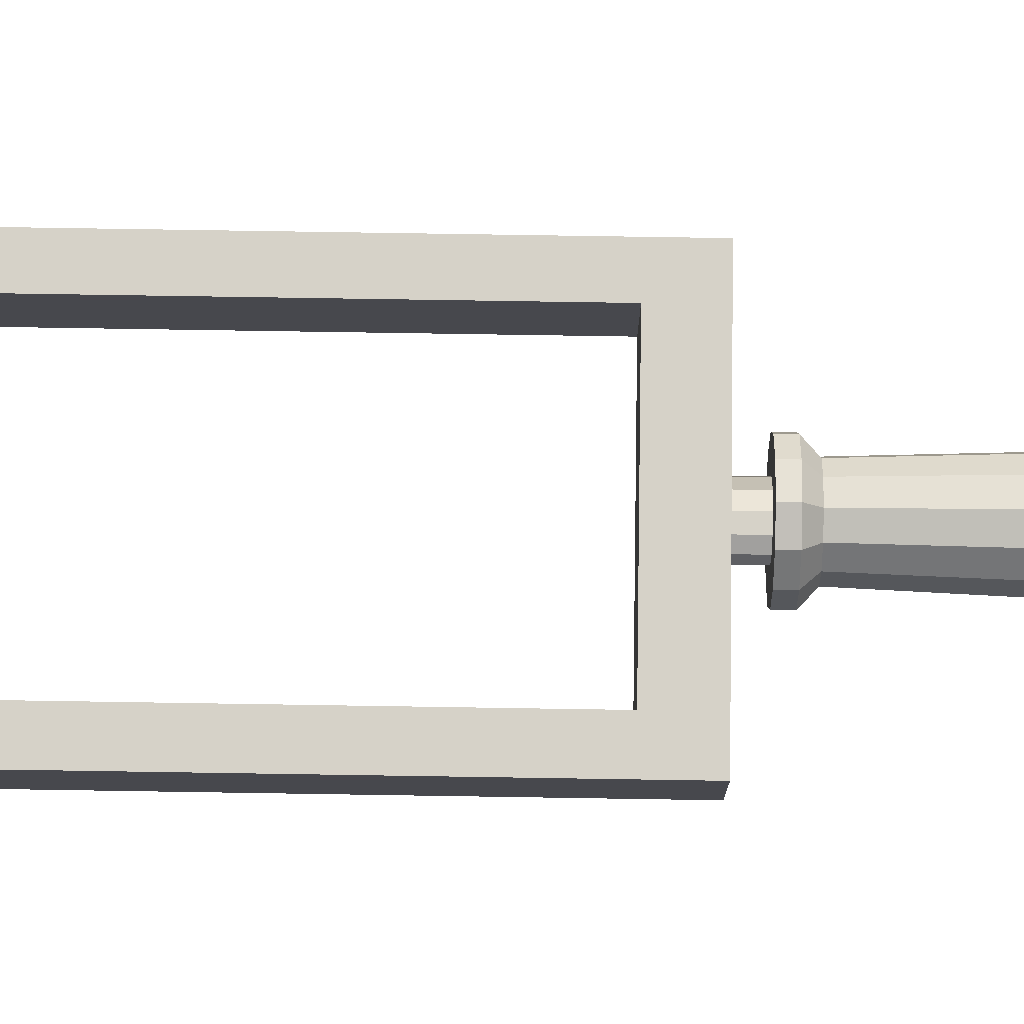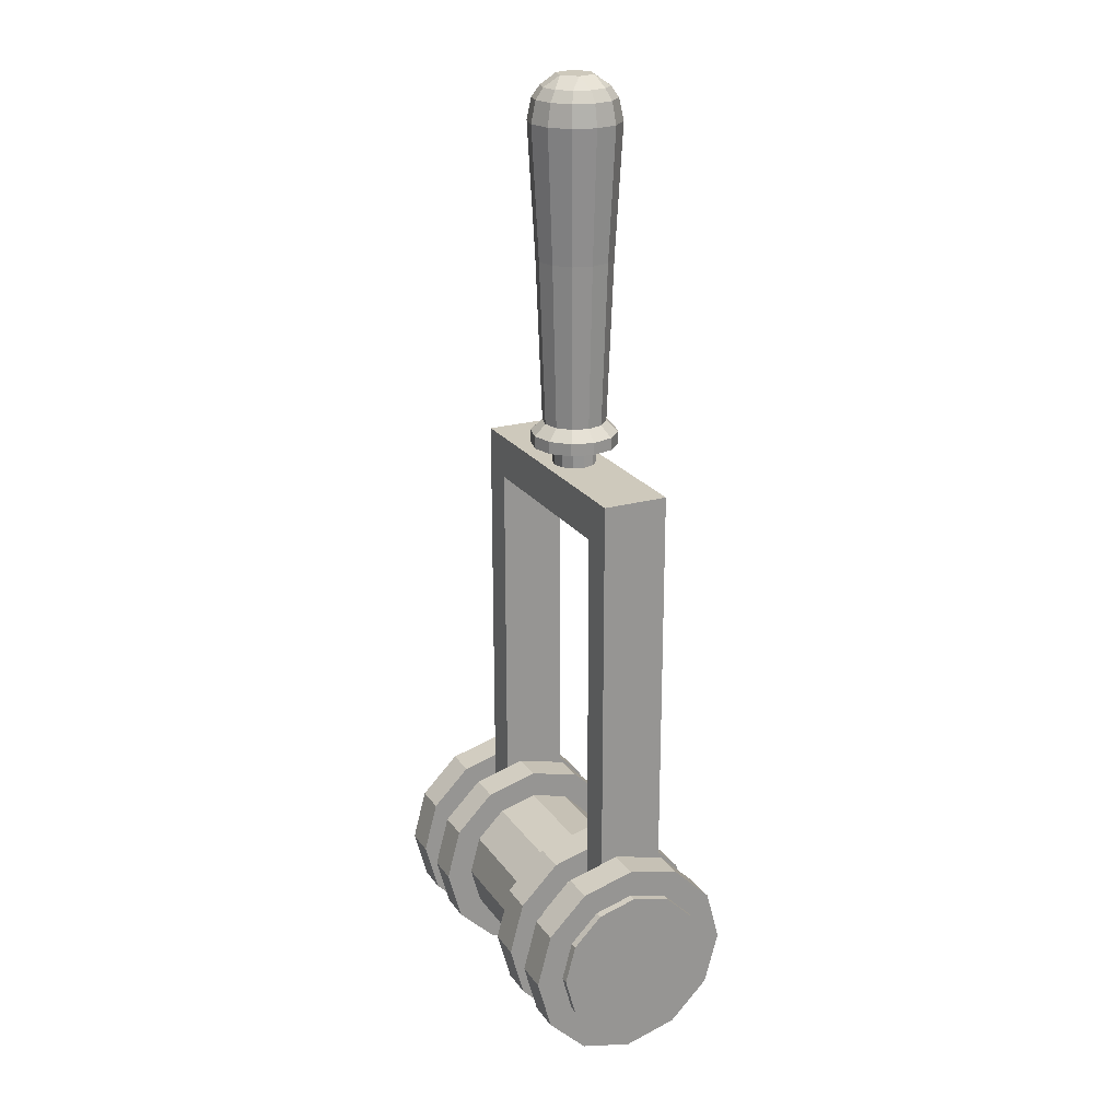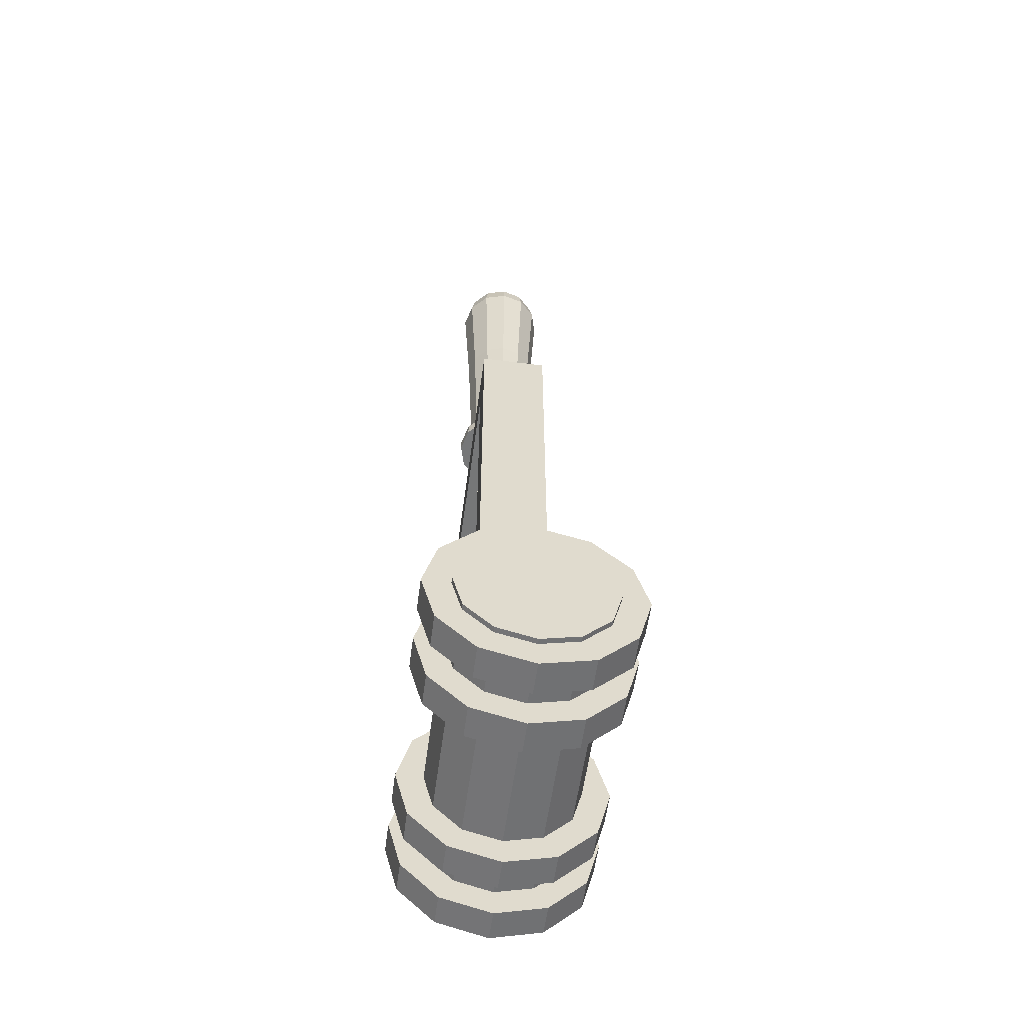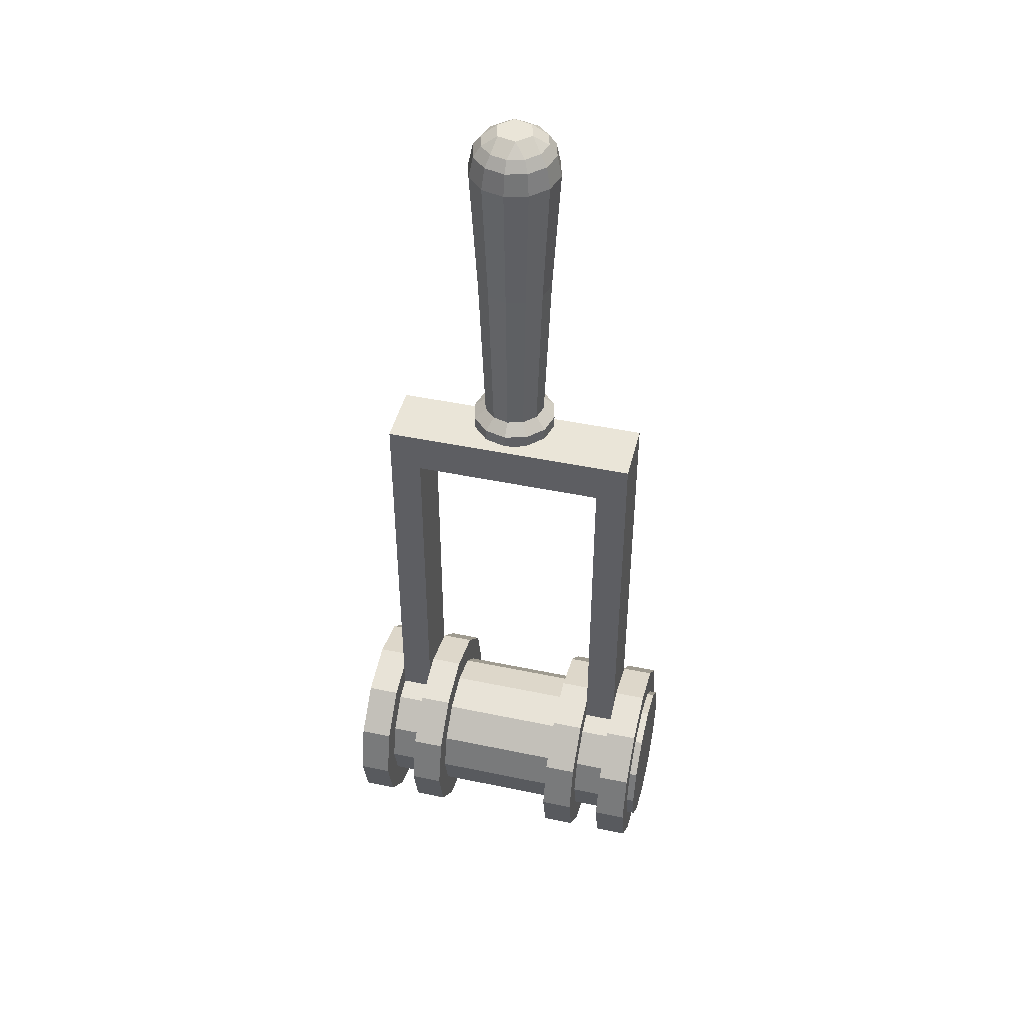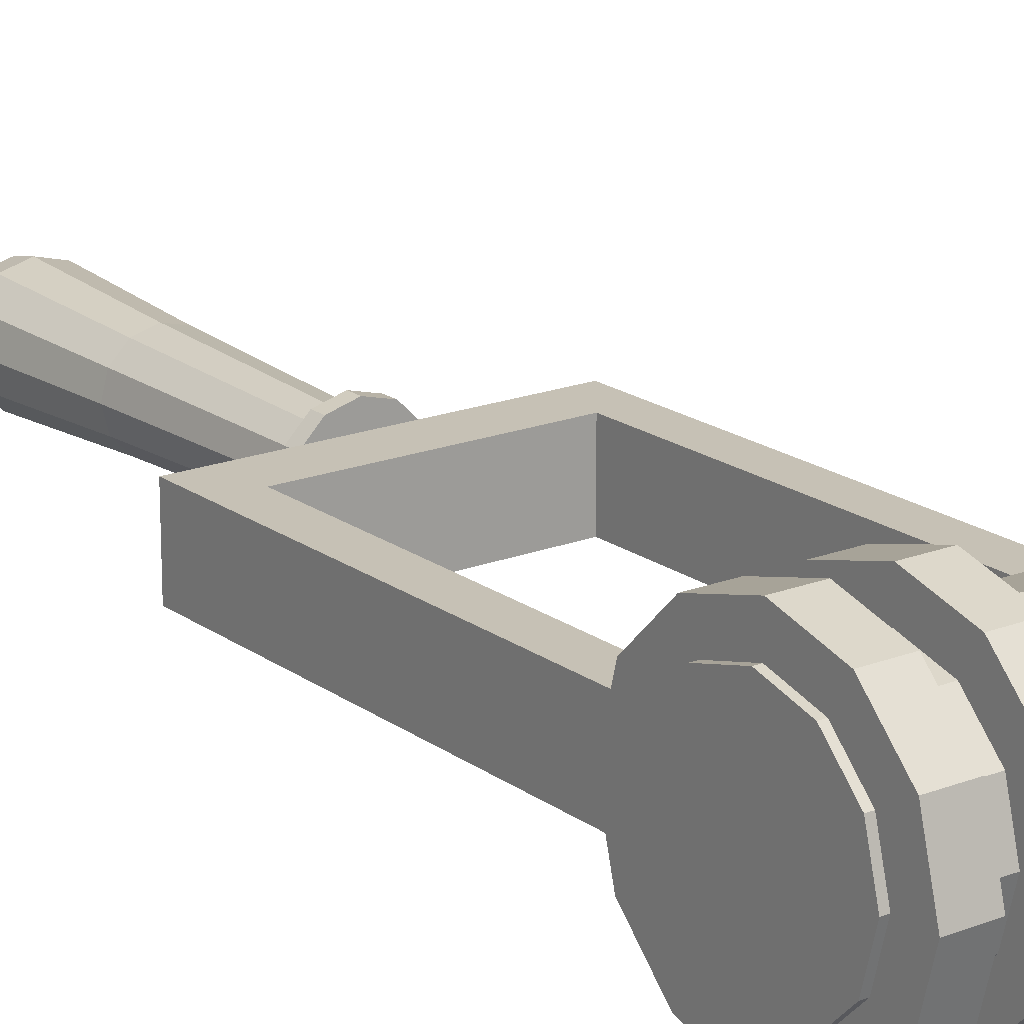
<metadata>
{"format":"obj","ext":"obj","renderer":"f3d","projection":"perspective","resolution":1024,"background":"white","views":[{"elev":78.2,"azim":90.9,"up":"+Z"},{"elev":22.4,"azim":64.0,"up":"+Y"},{"elev":-57.0,"azim":-97.7,"up":"+Y"},{"elev":44.9,"azim":13.7,"up":"+Y"},{"elev":18.7,"azim":-36.6,"up":"+Z"}]}
</metadata>
<code>
v 0.01579 0.3176 0.031
v 0.03579 0.3176 0.02564
v 0.03579 0.3061 0.02564
v 0.01579 0.3061 0.031
v 0.05043 0.3176 0.011
v 0.05043 0.3061 0.011
v 0.05579 0.3176 -0.009
v 0.05579 0.3061 -0.009
v 0.05043 0.3176 -0.029
v 0.05043 0.3061 -0.029
v 0.03579 0.3176 -0.04364
v 0.03579 0.3061 -0.04364
v 0.01579 0.3176 -0.049
v 0.01579 0.3061 -0.049
v -0.00421 0.3176 -0.04364
v -0.00421 0.3061 -0.04364
v -0.01885 0.3176 -0.029
v -0.01885 0.3061 -0.029
v -0.02421 0.3176 -0.009
v -0.02421 0.3061 -0.009
v -0.01885 0.3176 0.011
v -0.01885 0.3061 0.011
v -0.00421 0.3176 0.02564
v -0.00421 0.3061 0.02564
v -0.009464 0.3276 0.00558
v 0.00121 0.3276 0.01625
v -0.01337 0.3276 -0.009
v -0.009464 0.3276 -0.02358
v 0.00121 0.3276 -0.03425
v 0.01579 0.3276 -0.03816
v 0.03037 0.3276 -0.03425
v 0.04104 0.3276 -0.02358
v 0.04495 0.3276 -0.009
v 0.04104 0.3276 0.00558
v 0.03037 0.3276 0.01625
v 0.01579 0.3276 0.02016
v -0.01446 0.4776 0.008466
v -0.001677 0.4776 0.02125
v -0.01914 0.4776 -0.008999
v -0.01446 0.4776 -0.02646
v -0.001677 0.4776 -0.03925
v 0.01579 0.4776 -0.04393
v 0.03325 0.4776 -0.03925
v 0.04604 0.4776 -0.02646
v 0.05072 0.4776 -0.008999
v 0.04604 0.4776 0.008466
v 0.03325 0.4776 0.02125
v 0.01579 0.4776 0.02593
v -0.02045 0.5976 0.01192
v -0.005134 0.5976 0.02724
v -0.02606 0.5976 -0.009
v -0.02045 0.5976 -0.02992
v -0.005134 0.5976 -0.04524
v 0.01579 0.5976 -0.05084
v 0.03671 0.5976 -0.04524
v 0.05203 0.5976 -0.02992
v 0.05763 0.5976 -0.009
v 0.05203 0.5976 0.01192
v 0.03671 0.5976 0.02724
v 0.01579 0.5976 0.03284
v -0.01683 0.6176 0.00983
v -0.003042 0.6176 0.02361
v -0.02187 0.6176 -0.009
v -0.01683 0.6176 -0.02783
v -0.003042 0.6176 -0.04161
v 0.01579 0.6176 -0.04666
v 0.03462 0.6176 -0.04161
v 0.0484 0.6176 -0.02783
v 0.05345 0.6176 -0.009
v 0.0484 0.6176 0.00983
v 0.03462 0.6176 0.02361
v 0.01579 0.6176 0.02866
v -0.01063 0.6276 0.006252
v 0.0005359 0.6276 0.01742
v -0.01472 0.6276 -0.009
v -0.01063 0.6276 -0.02425
v 0.0005359 0.6276 -0.03542
v 0.01579 0.6276 -0.0395
v 0.03104 0.6276 -0.03542
v 0.04221 0.6276 -0.02425
v 0.04629 0.6276 -0.008999
v 0.04221 0.6276 0.006252
v 0.03104 0.6276 0.01742
v 0.01579 0.6276 0.0215
v 0.003485 0.6376 0.003303
v -0.001018 0.6376 -0.0135
v 0.01128 0.6376 -0.02581
v 0.02809 0.6376 -0.0213
v 0.03259 0.6376 -0.004496
v 0.02029 0.6376 0.007806
v 0.008827 0.6376 -0.007134
v 0.01765 0.6376 -0.01596
v 0.02088 0.6376 -0.003903
v -0.07421 -0.1124 -0.039
v -0.07421 -0.1124 0.021
v -0.07421 0.2376 0.021
v -0.07421 0.2376 -0.039
v -0.1042 -0.1124 -0.039
v -0.1042 0.2376 -0.039
v -0.1042 0.2376 0.021
v -0.1042 -0.1124 0.021
v -0.07421 0.2776 0.021
v -0.07421 0.2776 -0.039
v -0.1042 0.2776 0.021
v -0.1042 0.2776 -0.039
v 0.1358 -0.1574 0.101
v 0.1358 -0.1099 0.08827
v 0.1658 -0.1099 0.08827
v 0.1658 -0.1574 0.101
v 0.1358 -0.07516 0.0535
v 0.1658 -0.07516 0.0535
v 0.1358 -0.06243 0.006
v 0.1658 -0.06243 0.006
v 0.1358 -0.07516 -0.0415
v 0.1658 -0.07516 -0.0415
v 0.1358 -0.1099 -0.07627
v 0.1658 -0.1099 -0.07627
v 0.1358 -0.1574 -0.089
v 0.1658 -0.1574 -0.089
v 0.1358 -0.2049 -0.07627
v 0.1658 -0.2049 -0.07627
v 0.1358 -0.2397 -0.0415
v 0.1658 -0.2397 -0.0415
v 0.1358 -0.2524 0.006
v 0.1658 -0.2524 0.006
v 0.1358 -0.2397 0.0535
v 0.1658 -0.2397 0.0535
v 0.1358 -0.2049 0.08827
v 0.1658 -0.2049 0.08827
v 0.07579 -0.1574 0.101
v 0.07579 -0.1099 0.08827
v 0.1058 -0.1099 0.08827
v 0.1058 -0.1574 0.101
v 0.07579 -0.07516 0.0535
v 0.1058 -0.07516 0.0535
v 0.07579 -0.06243 0.006
v 0.1058 -0.06243 0.006
v 0.07579 -0.07516 -0.0415
v 0.1058 -0.07516 -0.0415
v 0.07579 -0.1099 -0.07627
v 0.1058 -0.1099 -0.07627
v 0.07579 -0.1574 -0.089
v 0.1058 -0.1574 -0.089
v 0.07579 -0.2049 -0.07627
v 0.1058 -0.2049 -0.07627
v 0.07579 -0.2397 -0.0415
v 0.1058 -0.2397 -0.0415
v 0.07579 -0.2524 0.006
v 0.1058 -0.2524 0.006
v 0.07579 -0.2397 0.0535
v 0.1058 -0.2397 0.0535
v 0.07579 -0.2049 0.08827
v 0.1058 -0.2049 0.08827
v 0.07079 -0.1574 0.076
v 0.07079 -0.1224 0.06662
v 0.1729 -0.1224 0.06662
v 0.1729 -0.1574 0.076
v 0.07079 -0.09681 0.041
v 0.1729 -0.09681 0.041
v 0.07079 -0.08743 0.006
v 0.1729 -0.08743 0.006
v 0.07079 -0.09681 -0.029
v 0.1729 -0.09681 -0.029
v 0.07079 -0.1224 -0.05462
v 0.1729 -0.1224 -0.05462
v 0.07079 -0.1574 -0.064
v 0.1729 -0.1574 -0.064
v 0.07079 -0.1924 -0.05462
v 0.1729 -0.1924 -0.05462
v 0.07079 -0.2181 -0.029
v 0.1729 -0.2181 -0.029
v 0.07079 -0.2274 0.006
v 0.1729 -0.2274 0.006
v 0.07079 -0.2181 0.041
v 0.1729 -0.2181 0.041
v 0.07079 -0.1924 0.06662
v 0.1729 -0.1924 0.06662
v -0.03921 -0.2181 0.041
v -0.03921 -0.1924 0.06662
v -0.03921 -0.2274 0.006
v -0.03921 -0.2181 -0.029
v -0.03921 -0.1924 -0.05462
v -0.03921 -0.1574 -0.064
v -0.03921 -0.1224 -0.05462
v -0.03921 -0.09681 -0.029
v -0.03921 -0.08743 0.006
v -0.03921 -0.09681 0.041
v -0.03921 -0.1224 0.06662
v -0.03921 -0.1574 0.076
v -0.1392 -0.1574 0.076
v -0.1392 -0.1224 0.06662
v -0.03711 -0.1224 0.06662
v -0.03711 -0.1574 0.076
v -0.1392 -0.09681 0.041
v -0.03711 -0.09681 0.041
v -0.1392 -0.08743 0.006
v -0.03711 -0.08743 0.006
v -0.1392 -0.09681 -0.029
v -0.03711 -0.09681 -0.029
v -0.1392 -0.1224 -0.05462
v -0.03711 -0.1224 -0.05462
v -0.1392 -0.1574 -0.064
v -0.03711 -0.1574 -0.064
v -0.1392 -0.1924 -0.05462
v -0.03711 -0.1924 -0.05462
v -0.1392 -0.2181 -0.029
v -0.03711 -0.2181 -0.029
v -0.1392 -0.2274 0.006
v -0.03711 -0.2274 0.006
v -0.1392 -0.2181 0.041
v -0.03711 -0.2181 0.041
v -0.1392 -0.1924 0.06662
v -0.03711 -0.1924 0.06662
v -0.1342 -0.1574 0.101
v -0.1342 -0.1099 0.08827
v -0.1042 -0.1099 0.08827
v -0.1042 -0.1574 0.101
v -0.1342 -0.07516 0.0535
v -0.1042 -0.07516 0.0535
v -0.1342 -0.06243 0.006
v -0.1042 -0.06243 0.006
v -0.1342 -0.07516 -0.0415
v -0.1042 -0.07516 -0.0415
v -0.1342 -0.1099 -0.07627
v -0.1042 -0.1099 -0.07627
v -0.1342 -0.1574 -0.089
v -0.1042 -0.1574 -0.089
v -0.1342 -0.2049 -0.07627
v -0.1042 -0.2049 -0.07627
v -0.1342 -0.2397 -0.0415
v -0.1042 -0.2397 -0.0415
v -0.1342 -0.2524 0.006
v -0.1042 -0.2524 0.006
v -0.1342 -0.2397 0.0535
v -0.1042 -0.2397 0.0535
v -0.1342 -0.2049 0.08827
v -0.1042 -0.2049 0.08827
v 0.1358 -0.1024 -0.039
v 0.1358 -0.1024 0.021
v 0.1358 0.2476 0.021
v 0.1358 0.2476 -0.039
v 0.1058 -0.1024 -0.039
v 0.1058 0.2476 -0.039
v 0.1058 0.2476 0.021
v 0.1058 -0.1024 0.021
v 0.1358 0.2876 0.021
v 0.1358 0.2876 -0.039
v 0.1058 0.2876 0.021
v -0.1042 0.2476 -0.039
v -0.1042 0.2476 0.021
v 0.1058 0.2876 -0.039
v -0.1042 0.2876 -0.039
v -0.1042 0.2876 0.021
v -0.07421 -0.1574 0.101
v -0.07421 -0.1099 0.08827
v -0.04421 -0.1099 0.08827
v -0.04421 -0.1574 0.101
v -0.07421 -0.07516 0.0535
v -0.04421 -0.07516 0.0535
v -0.07421 -0.06243 0.006
v -0.04421 -0.06243 0.006
v -0.07421 -0.07516 -0.0415
v -0.04421 -0.07516 -0.0415
v -0.07421 -0.1099 -0.07627
v -0.04421 -0.1099 -0.07627
v -0.07421 -0.1574 -0.089
v -0.04421 -0.1574 -0.089
v -0.07421 -0.2049 -0.07627
v -0.04421 -0.2049 -0.07627
v -0.07421 -0.2397 -0.0415
v -0.04421 -0.2397 -0.0415
v -0.07421 -0.2524 0.006
v -0.04421 -0.2524 0.006
v -0.07421 -0.2397 0.0535
v -0.04421 -0.2397 0.0535
v -0.07421 -0.2049 0.08827
v -0.04421 -0.2049 0.08827
v 0.01579 0.3276 0.011
v 0.02579 0.3276 0.008321
v 0.02579 0.2676 0.008321
v 0.01579 0.2676 0.011
v 0.03311 0.3276 0.001
v 0.03311 0.2676 0.001
v 0.03579 0.3276 -0.009
v 0.03579 0.2676 -0.009
v 0.03311 0.3276 -0.019
v 0.03311 0.2676 -0.019
v 0.02579 0.3276 -0.02632
v 0.02579 0.2676 -0.02632
v 0.01579 0.3276 -0.029
v 0.01579 0.2676 -0.029
v 0.00579 0.3276 -0.02632
v 0.00579 0.2676 -0.02632
v -0.001531 0.3276 -0.019
v -0.001531 0.2676 -0.019
v -0.00421 0.3276 -0.009
v -0.00421 0.2676 -0.009
v -0.001531 0.3276 0.001
v -0.001531 0.2676 0.001
v 0.00579 0.3276 0.008321
v 0.00579 0.2676 0.008321
o group1701285031
g mesh1701285031
f 4 3 2 1
f 3 6 5 2
f 6 8 7 5
f 8 10 9 7
f 10 12 11 9
f 12 14 13 11
f 14 16 15 13
f 16 18 17 15
f 18 20 19 17
f 20 22 21 19
f 22 24 23 21
f 24 4 1 23
f 26 25 21 23
f 24 22 20 18 16 14 12 10 8 6 3 4
f 25 27 19 21
f 27 28 17 19
f 28 29 15 17
f 29 30 13 15
f 30 31 11 13
f 31 32 9 11
f 32 33 7 9
f 33 34 5 7
f 34 35 2 5
f 35 36 1 2
f 36 26 23 1
f 38 37 25 26
f 37 39 27 25
f 39 40 28 27
f 40 41 29 28
f 41 42 30 29
f 42 43 31 30
f 43 44 32 31
f 44 45 33 32
f 45 46 34 33
f 46 47 35 34
f 47 48 36 35
f 48 38 26 36
f 50 49 37 38
f 49 51 39 37
f 51 52 40 39
f 52 53 41 40
f 53 54 42 41
f 54 55 43 42
f 55 56 44 43
f 56 57 45 44
f 57 58 46 45
f 58 59 47 46
f 59 60 48 47
f 60 50 38 48
f 62 61 49 50
f 61 63 51 49
f 63 64 52 51
f 64 65 53 52
f 65 66 54 53
f 66 67 55 54
f 67 68 56 55
f 68 69 57 56
f 69 70 58 57
f 70 71 59 58
f 71 72 60 59
f 72 62 50 60
f 74 73 61 62
f 73 75 63 61
f 75 76 64 63
f 76 77 65 64
f 77 78 66 65
f 78 79 67 66
f 79 80 68 67
f 80 81 69 68
f 81 82 70 69
f 82 83 71 70
f 83 84 72 71
f 84 74 62 72
f 85 73 74
f 85 86 75 73
f 86 76 75
f 86 87 77 76
f 87 78 77
f 87 88 79 78
f 88 80 79
f 88 89 81 80
f 89 82 81
f 89 90 83 82
f 90 84 83
f 90 85 74 84
f 91 86 85
f 91 92 87 86
f 92 88 87
f 92 93 89 88
f 93 90 89
f 93 91 85 90
f 93 92 91
o group608242225
g mesh608242225
f 97 96 95 94
f 101 100 99 98
f 95 101 98 94
f 103 102 96 97
f 98 99 97 94
f 96 100 101 95
f 102 104 100 96
f 104 105 99 100
f 105 103 97 99
f 105 104 102 103
o group783492348
g mesh783492348
f 109 108 107 106
f 108 111 110 107
f 111 113 112 110
f 113 115 114 112
f 115 117 116 114
f 117 119 118 116
f 119 121 120 118
f 121 123 122 120
f 123 125 124 122
f 125 127 126 124
f 127 129 128 126
f 129 109 106 128
f 106 107 110 112 114 116 118 120 122 124 126 128
f 129 127 125 123 121 119 117 115 113 111 108 109
o group80392809
g mesh80392809
f 133 132 131 130
f 132 135 134 131
f 135 137 136 134
f 137 139 138 136
f 139 141 140 138
f 141 143 142 140
f 143 145 144 142
f 145 147 146 144
f 147 149 148 146
f 149 151 150 148
f 151 153 152 150
f 153 133 130 152
f 130 131 134 136 138 140 142 144 146 148 150 152
f 153 151 149 147 145 143 141 139 137 135 132 133
o group569924026
g mesh569924026
f 157 156 155 154
f 156 159 158 155
f 159 161 160 158
f 161 163 162 160
f 163 165 164 162
f 165 167 166 164
f 167 169 168 166
f 169 171 170 168
f 171 173 172 170
f 173 175 174 172
f 175 177 176 174
f 177 157 154 176
f 179 178 174 176
f 177 175 173 171 169 167 165 163 161 159 156 157
f 178 180 172 174
f 180 181 170 172
f 181 182 168 170
f 182 183 166 168
f 183 184 164 166
f 184 185 162 164
f 185 186 160 162
f 186 187 158 160
f 187 188 155 158
f 188 189 154 155
f 189 179 176 154
f 189 188 187 186 185 184 183 182 181 180 178 179
o group334124177
g mesh334124177
f 193 192 191 190
f 192 195 194 191
f 195 197 196 194
f 197 199 198 196
f 199 201 200 198
f 201 203 202 200
f 203 205 204 202
f 205 207 206 204
f 207 209 208 206
f 209 211 210 208
f 211 213 212 210
f 213 193 190 212
f 190 191 194 196 198 200 202 204 206 208 210 212
f 213 211 209 207 205 203 201 199 197 195 192 193
o group34506461
g mesh34506461
f 217 216 215 214
f 216 219 218 215
f 219 221 220 218
f 221 223 222 220
f 223 225 224 222
f 225 227 226 224
f 227 229 228 226
f 229 231 230 228
f 231 233 232 230
f 233 235 234 232
f 235 237 236 234
f 237 217 214 236
f 214 215 218 220 222 224 226 228 230 232 234 236
f 237 235 233 231 229 227 225 223 221 219 216 217
o group378196557
g mesh378196557
f 241 240 239 238
f 245 244 243 242
f 239 245 242 238
f 247 246 240 241
f 242 243 241 238
f 240 244 245 239
f 246 248 244 240
f 250 249 243 244
f 251 247 241 243
f 251 248 246 247
f 249 252 251 243
f 252 253 248 251
f 253 250 244 248
f 253 252 249 250
o group1755289703
g mesh1755289703
f 257 256 255 254
f 256 259 258 255
f 259 261 260 258
f 261 263 262 260
f 263 265 264 262
f 265 267 266 264
f 267 269 268 266
f 269 271 270 268
f 271 273 272 270
f 273 275 274 272
f 275 277 276 274
f 277 257 254 276
f 254 255 258 260 262 264 266 268 270 272 274 276
f 277 275 273 271 269 267 265 263 261 259 256 257
o group1585929221
g mesh1585929221
f 281 280 279 278
f 280 283 282 279
f 283 285 284 282
f 285 287 286 284
f 287 289 288 286
f 289 291 290 288
f 291 293 292 290
f 293 295 294 292
f 295 297 296 294
f 297 299 298 296
f 299 301 300 298
f 301 281 278 300
f 278 279 282 284 286 288 290 292 294 296 298 300
f 301 299 297 295 293 291 289 287 285 283 280 281

</code>
